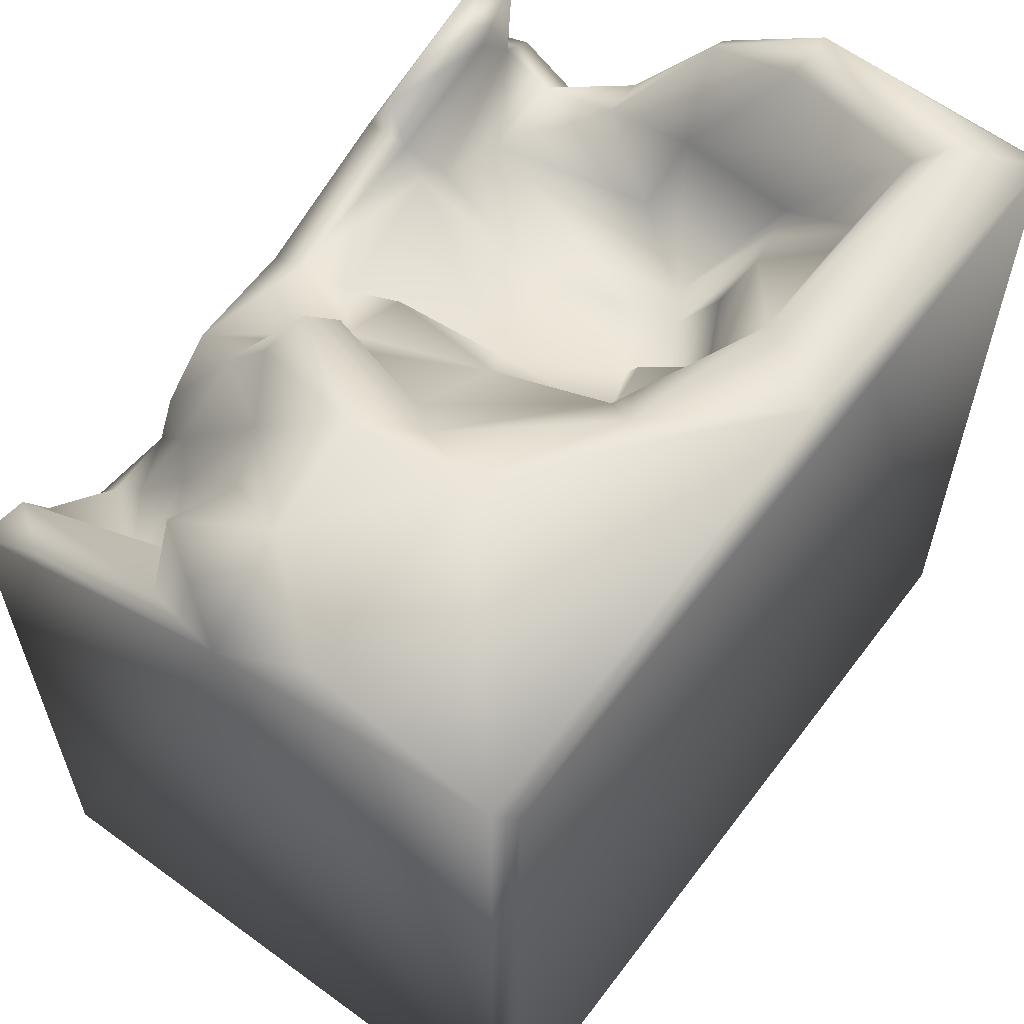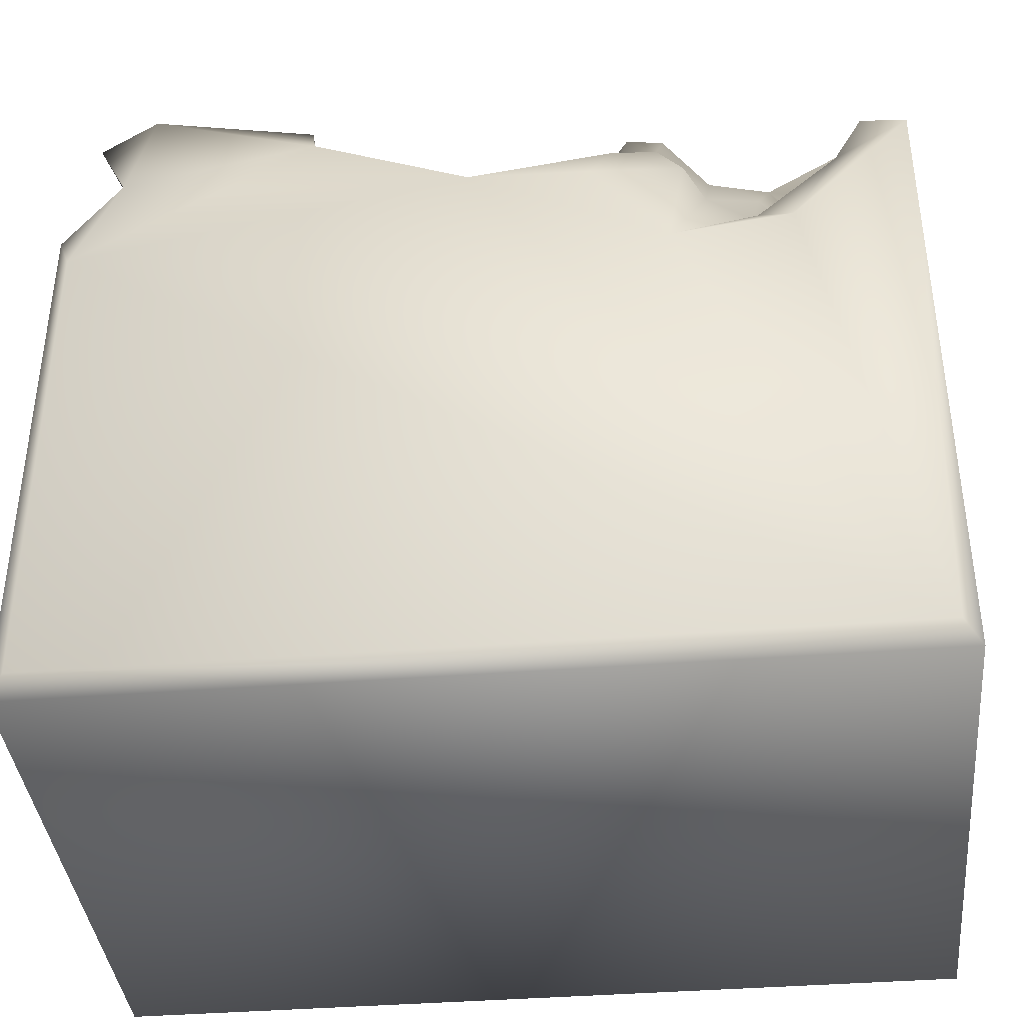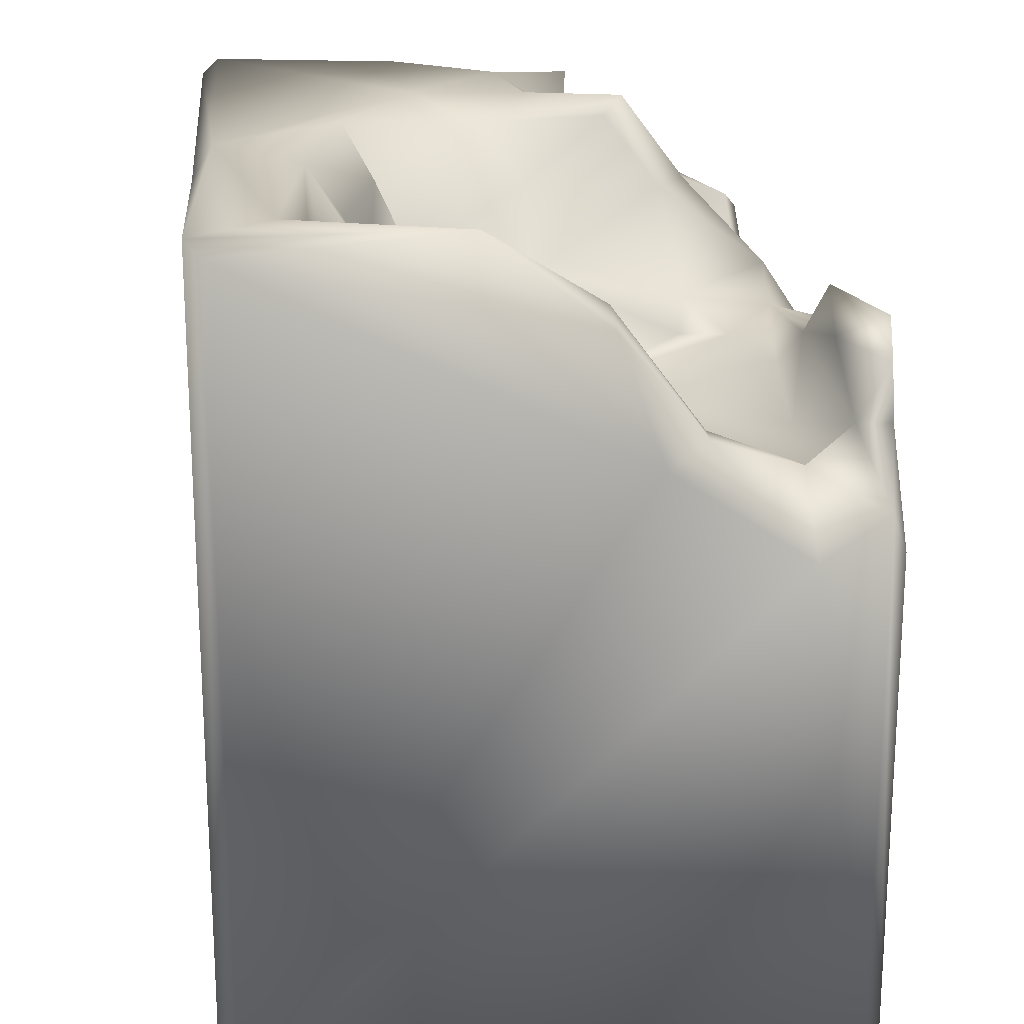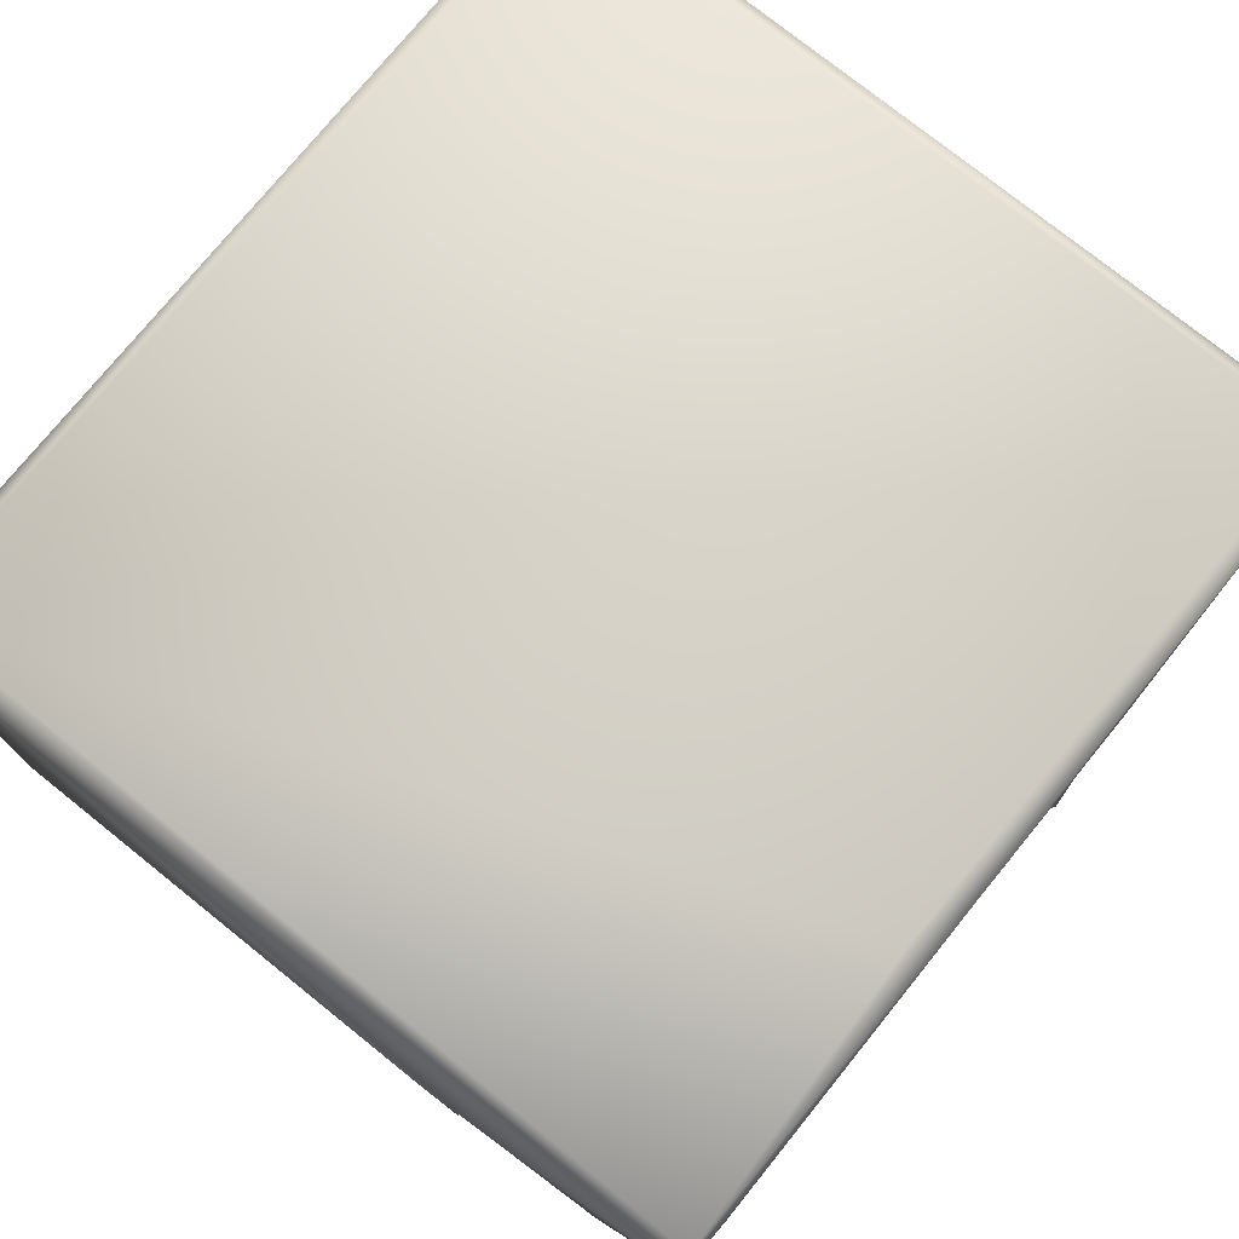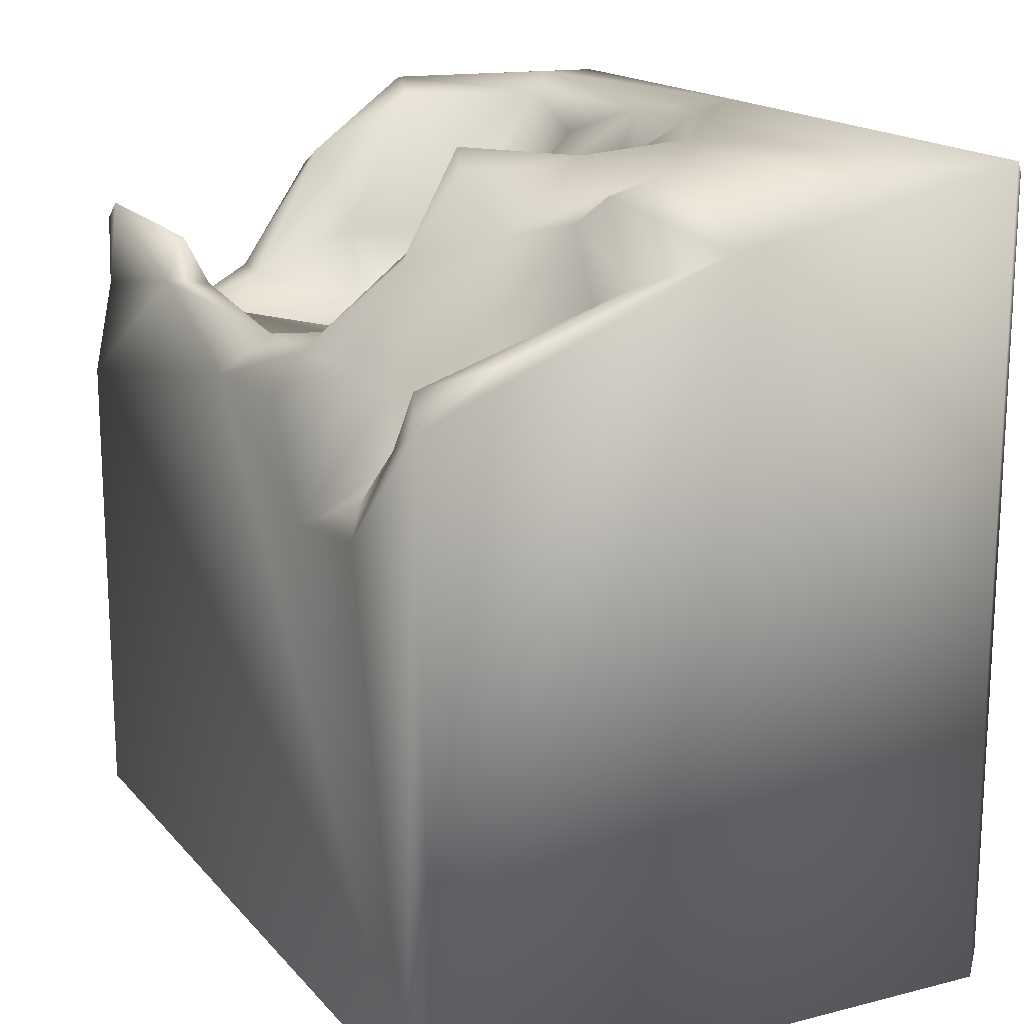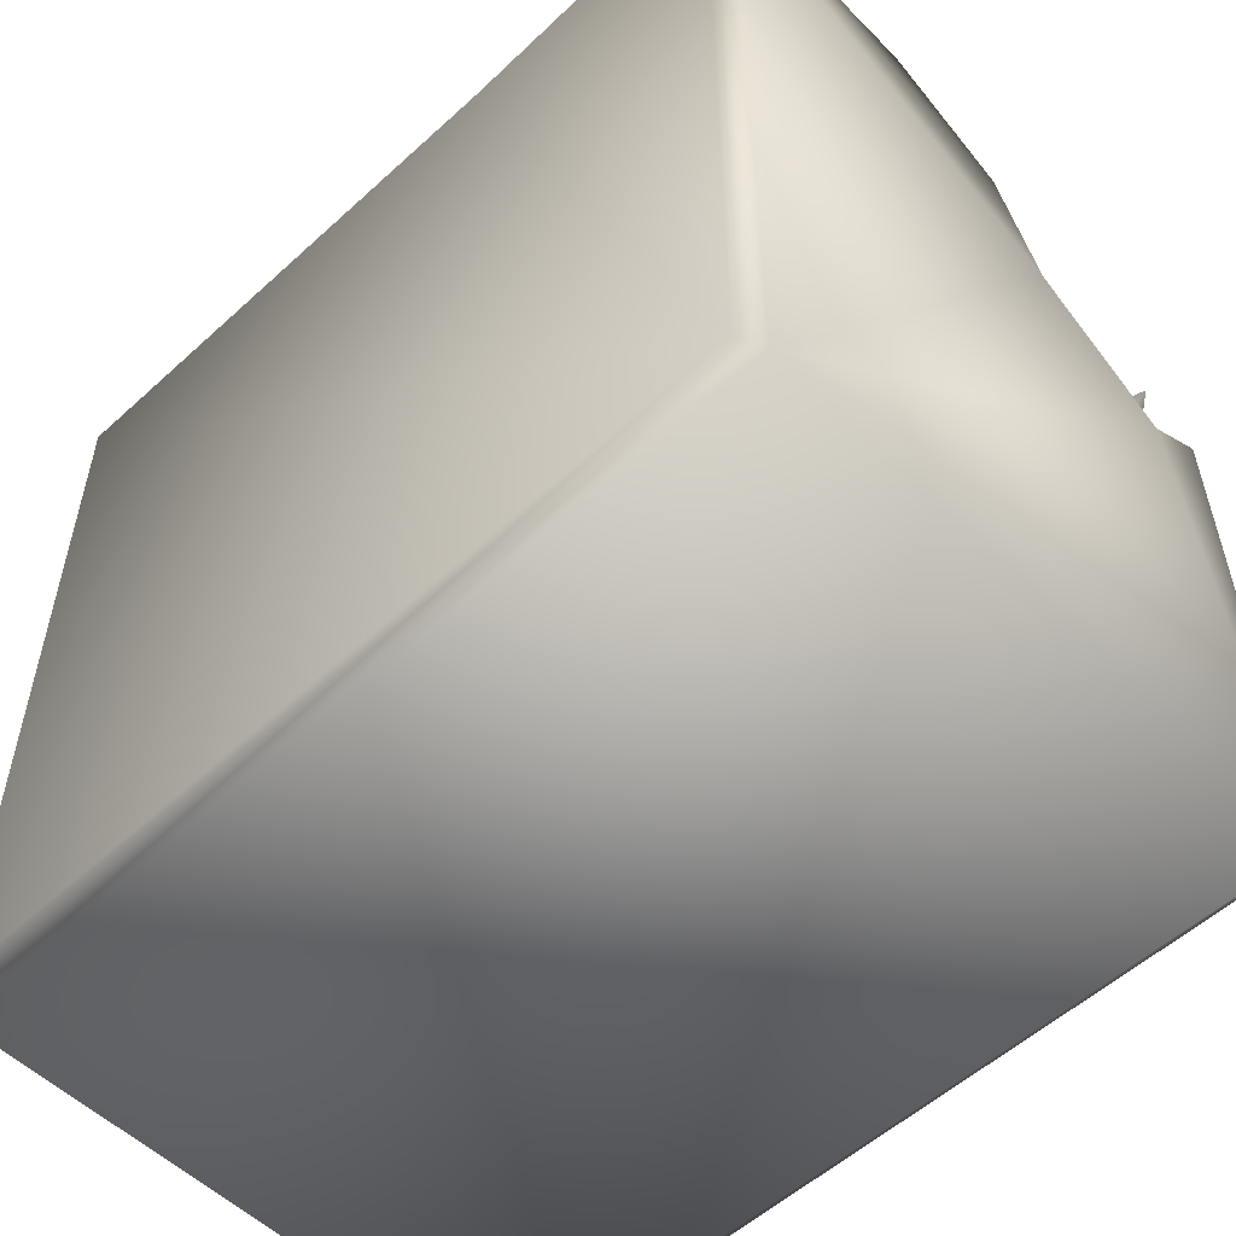
<metadata>
{"format":"obj","ext":"obj","renderer":"f3d","projection":"perspective","resolution":1024,"background":"white","views":[{"elev":59.7,"azim":-53.2,"up":"+Y"},{"elev":-38.4,"azim":-174.3,"up":"+Y"},{"elev":20.0,"azim":84.6,"up":"+Y"},{"elev":75.6,"azim":128.9,"up":"+Z"},{"elev":16.9,"azim":-116.9,"up":"+Y"},{"elev":-54.4,"azim":44.3,"up":"+Y"}]}
</metadata>
<code>
o Liquid_Domain
v -8.134 -8.756 6.217
v -8.481 -9.1 5.869
v 8.134 -8.756 6.217
v 8.482 -9.101 5.867
v 8.475 -9.102 -5.87
v -8.48 -9.103 -5.865
v -8.134 -8.756 -6.217
v 8.134 -8.756 -6.217
v -8.405 3.436 -6.049
v 8.113 0.9858 -6.215
v 8.413 1.812 -5.878
v 8.466 0.9512 -4.585
v -3.636 0.6277 -6.183
v 8.458 6.646 5.875
v -8.463 5.893 -0.004655
v -6.025 0.9467 -6.188
v 8.472 2.767 -1.857
v 0.2613 2.578 -6.178
v -8.445 7.068 5.897
v 3.143 2.311 2.328
v 3.246 1.57 1.574
v 5.153 1.367 0.4119
v 4.446 1.878 -1.184
v 5.888 1.6 -4.765
v 4.253 2.146 -4.914
v -6.5 1.306 -4.37
v -5.281 1.955 -5.063
v -5.363 1.411 -5.723
v 7.228 3.103 -6.089
v 4.26 3.381 1.915
v 4.108 2.004 1.058
v 2.455 2.169 1.01
v 5.904 2.549 -0.9295
v 7.246 2.371 -4.527
v -6.963 2.784 -5.775
v -3.975 3.404 -5.209
v -2.115 2.632 -6.051
v 3.381 3.845 -6.129
v 2.324 2.857 1.357
v 6.717 3.968 -0.6144
v 3.287 2.866 0.07321
v 3.164 2.384 -1.763
v 1.292 2.178 -1.216
v 7.93 3.086 -2.715
v -6.51 3.476 -2.952
v 7.109 3.078 -5.427
v 1.119 2.762 1.515
v 4.762 4.536 2.361
v 7.108 3.032 -2.748
v 3.279 3.117 -4.756
v -8.357 4.416 -4.415
v -7.54 3.92 -5.656
v 3.371 3.716 -5.228
v 8.148 6.935 6.2
v -0.7403 3.37 -3.506
v 0.6964 2.969 -3.294
v 0.3605 2.838 -4.362
v -5.479 4.032 -3.503
v -0.006998 3.344 -5.229
v 6.7 4.929 -6.065
v 6.744 3.602 1.812
v -4.386 3.058 -4.642
v 6.015 4.373 -5.236
v 2.271 4.36 2.952
v 6.241 3.165 1.799
v 8.4 5.238 -0.9872
v 7.877 5.579 -0.9077
v 7.856 4.409 -5.856
v -8.117 6.79 6.227
v -0.09885 4.068 -0.3794
v -6.877 4.596 -1.825
v -4.505 5.764 -2.392
v -2.547 3.57 -5.604
v 3.52 4.675 -5.679
v 6.388 4.976 3.825
v -8.024 5.374 -1.794
v -5.799 6.138 -1.674
v -3.43 5.241 -3.969
v 2.536 6.664 6.198
v 1.814 5.781 3.421
v 0.005803 6.052 2.72
v -2.434 5.268 -3.318
v 4.772 6.041 3.846
v 0.3937 4.561 2.02
v 7.426 6.682 1.152
v -2.248 5.472 -0.4627
v 2.148 6.862 4.098
v -7.305 6.854 -1.877
v -3.564 6.695 -2.832
v 8.284 7.012 1.299
v -8.131 6.996 1.901
v -2.303 6.819 -2.116
v 6.992 6.662 4.133
v -3.151 6.564 0.4435
v 1.073 7.063 5.829
v 7.395 7.054 4.664
v -3.675 7.103 1.827
v -1.052 7.019 3.324
v -6.438 7.022 -0.1937
v -3.989 7.012 -0.6032
v -2.787 7.144 -2.539
f 1 2 3
f 2 4 3
f 5 2 6
f 4 2 5
f 8 6 7
f 5 6 8
f 6 9 7
f 1 69 2
f 8 7 10
f 11 5 8
f 10 11 8
f 14 3 4
f 4 5 12
f 7 16 13
f 12 5 11
f 2 15 6
f 13 18 7
f 7 18 10
f 4 12 17
f 16 28 13
f 2 69 19
f 7 9 16
f 54 3 14
f 14 4 17
f 13 28 27
f 32 20 21
f 23 24 42
f 24 25 42
f 26 27 28
f 18 13 37
f 10 29 11
f 20 30 21
f 31 21 30
f 32 21 31
f 31 65 22
f 47 32 43
f 23 31 22
f 23 22 33
f 33 24 23
f 6 15 9
f 50 42 25
f 11 34 12
f 28 35 26
f 28 16 35
f 13 36 37
f 10 18 38
f 10 38 29
f 3 54 79
f 20 32 39
f 39 32 47
f 32 31 41
f 31 23 41
f 33 22 40
f 41 42 32
f 42 43 32
f 23 42 41
f 49 24 33
f 12 44 17
f 34 24 49
f 44 12 34
f 27 26 58
f 24 34 46
f 34 11 46
f 27 62 13
f 13 62 36
f 46 25 24
f 46 11 29
f 16 9 35
f 31 30 48
f 65 31 48
f 22 65 61
f 70 47 43
f 40 22 61
f 56 70 43
f 57 56 43
f 42 50 43
f 50 57 43
f 44 34 49
f 52 45 26
f 50 25 53
f 25 46 53
f 84 47 70
f 70 56 55
f 40 49 33
f 56 57 55
f 45 58 26
f 52 26 35
f 57 59 55
f 50 59 57
f 46 63 53
f 18 37 73
f 59 18 73
f 35 9 52
f 29 38 60
f 39 64 20
f 15 51 9
f 62 27 58
f 59 73 55
f 53 59 50
f 37 36 73
f 18 59 38
f 20 64 30
f 47 64 39
f 55 82 70
f 49 40 67
f 67 44 49
f 82 55 73
f 51 52 9
f 78 73 36
f 53 38 59
f 29 68 46
f 68 29 60
f 3 69 1
f 75 61 65
f 64 47 84
f 14 17 66
f 17 44 66
f 67 66 44
f 58 72 62
f 62 78 36
f 63 74 53
f 53 74 38
f 46 68 63
f 38 74 60
f 3 79 69
f 75 65 48
f 86 84 70
f 70 82 86
f 15 76 51
f 71 45 76
f 71 77 45
f 45 77 58
f 76 45 52
f 78 62 72
f 52 51 76
f 82 73 78
f 74 63 60
f 63 68 60
f 2 19 15
f 75 48 83
f 64 80 30
f 80 48 30
f 75 93 61
f 81 80 64
f 81 64 84
f 93 40 61
f 94 84 86
f 85 67 40
f 71 76 77
f 77 72 58
f 72 89 78
f 48 80 87
f 83 48 87
f 84 98 81
f 85 40 93
f 84 94 98
f 76 15 88
f 76 88 77
f 75 83 93
f 14 66 90
f 67 90 66
f 99 88 15
f 86 82 92
f 101 78 89
f 82 78 101
f 83 87 93
f 87 81 98
f 87 80 81
f 19 91 15
f 91 99 15
f 85 90 67
f 94 86 92
f 72 100 89
f 101 92 82
f 19 69 95
f 69 79 95
f 95 79 54
f 95 97 19
f 96 95 54
f 96 87 95
f 98 97 95
f 87 98 95
f 96 93 87
f 97 91 19
f 54 90 96
f 54 14 90
f 90 93 96
f 90 85 93
f 98 94 97
f 97 99 91
f 97 100 99
f 94 100 97
f 94 101 100
f 101 89 100
f 94 92 101
f 77 88 99
f 72 77 99
f 100 72 99

</code>
